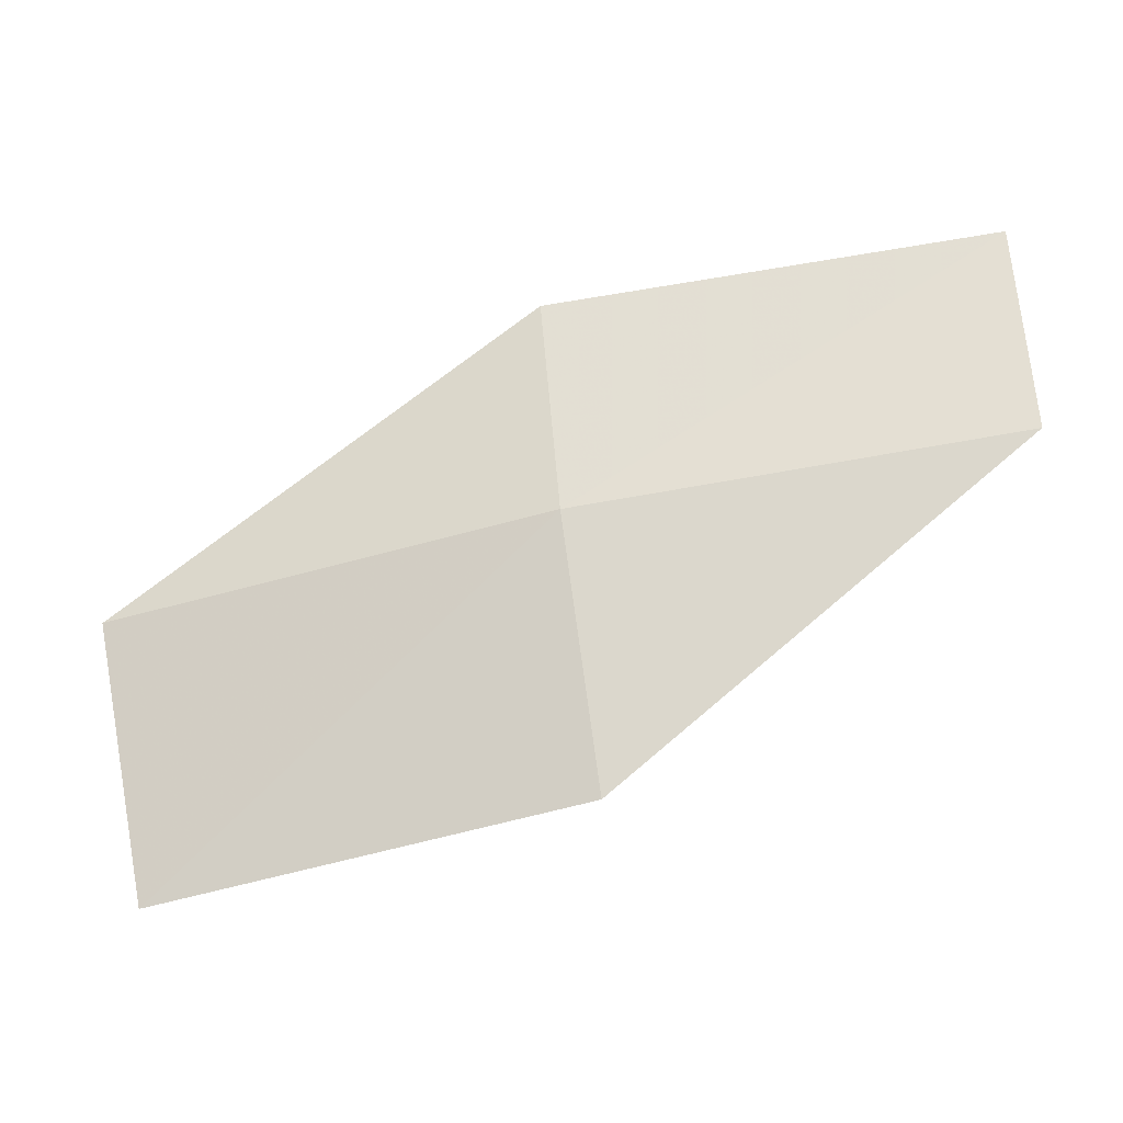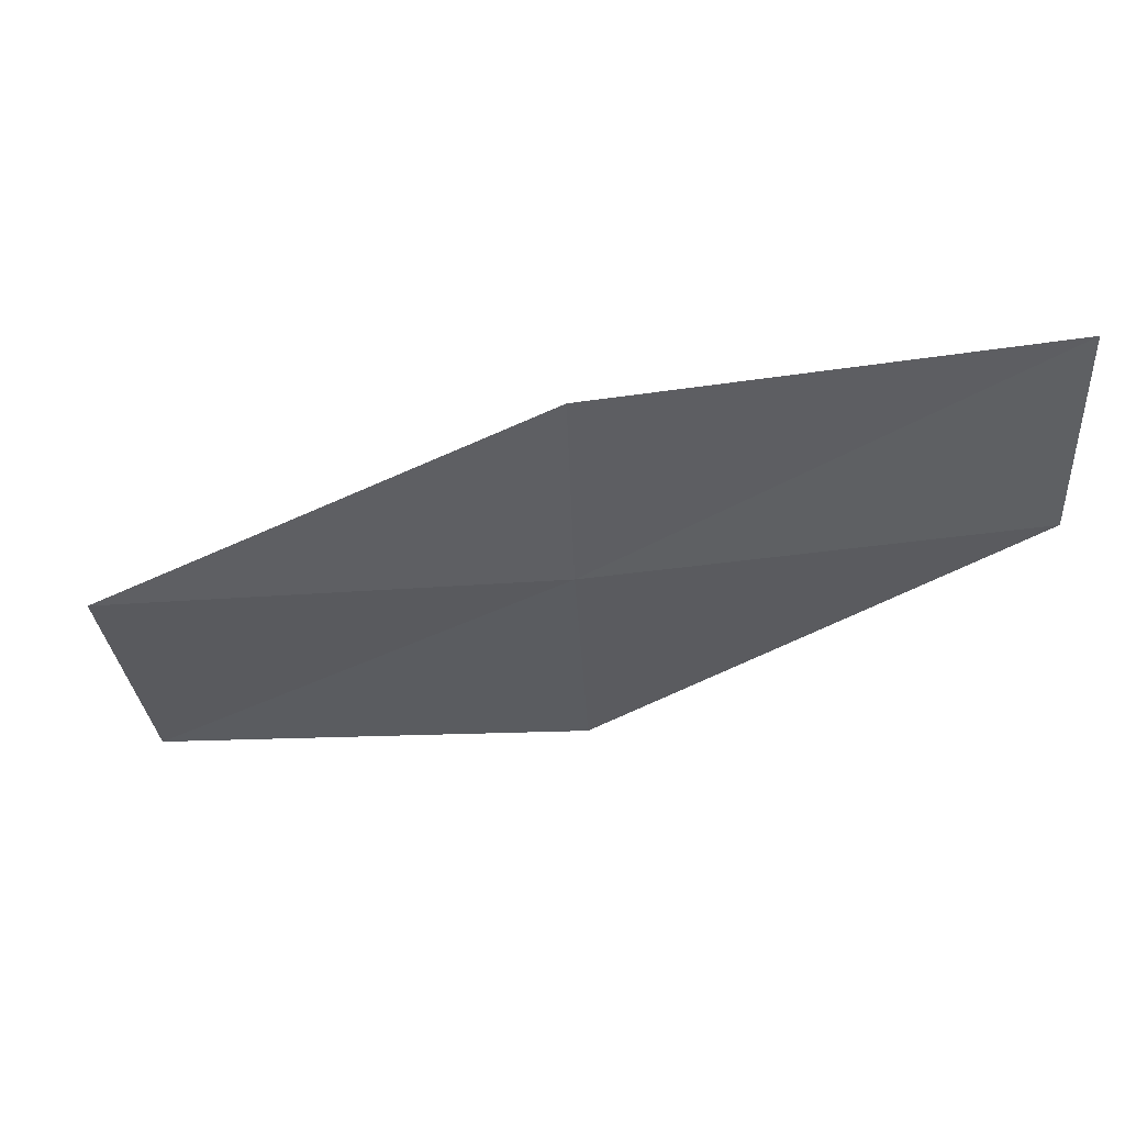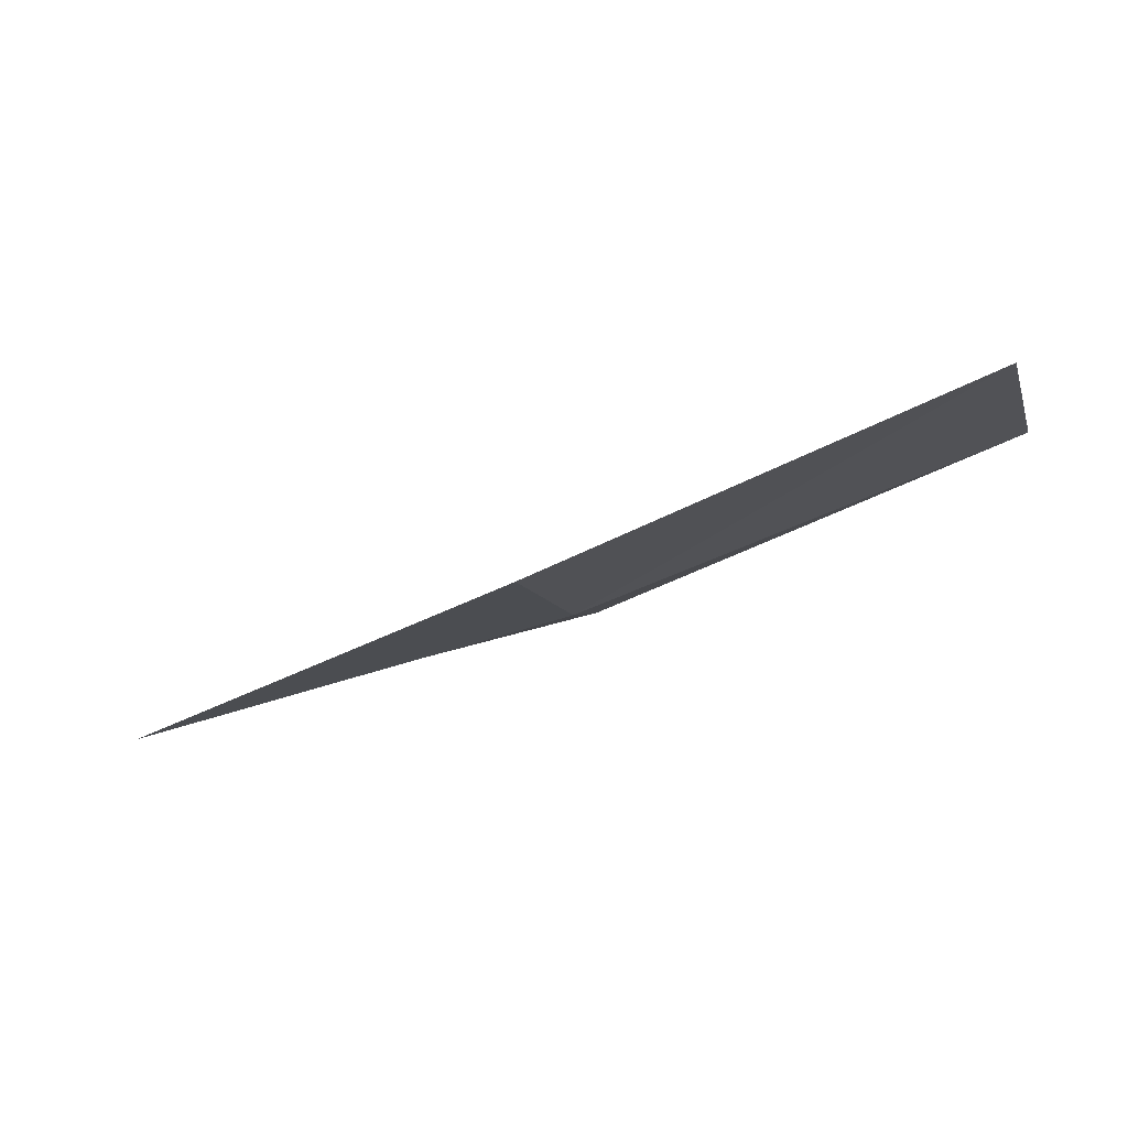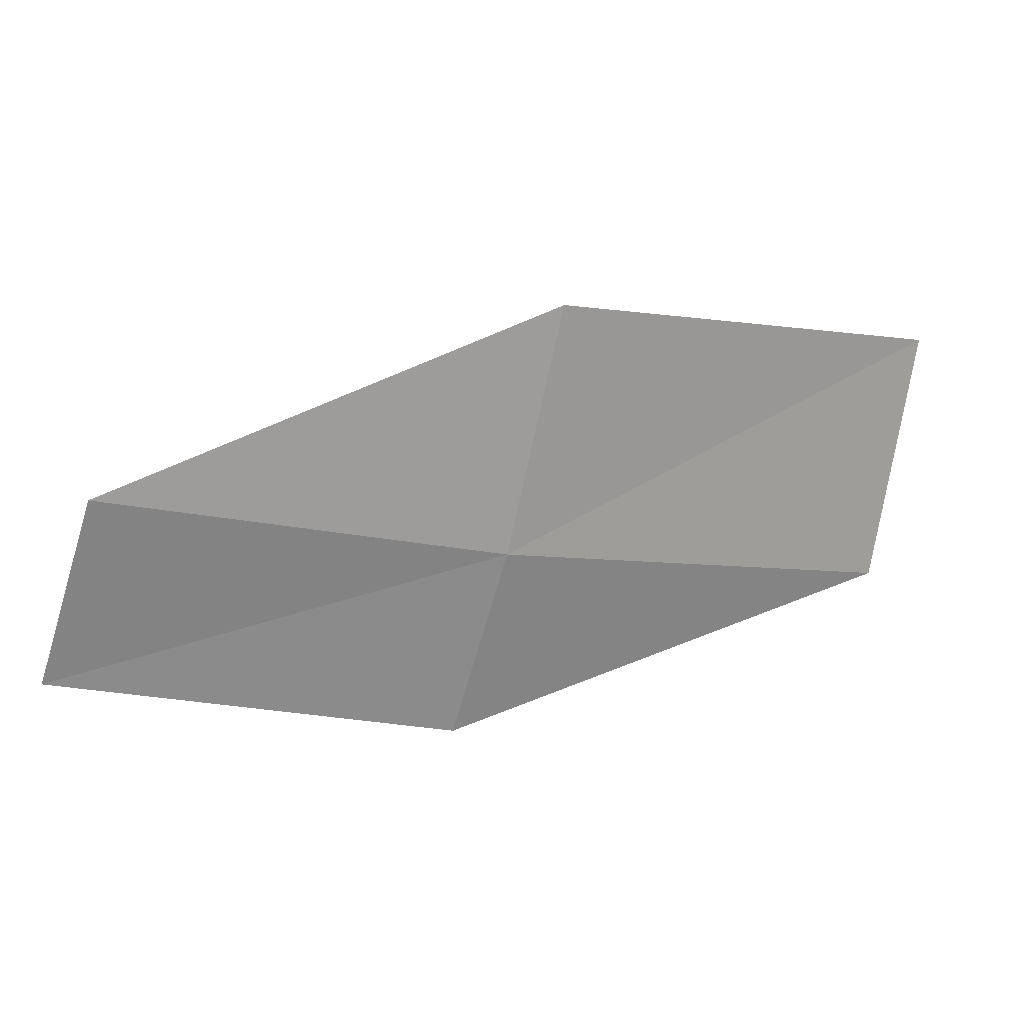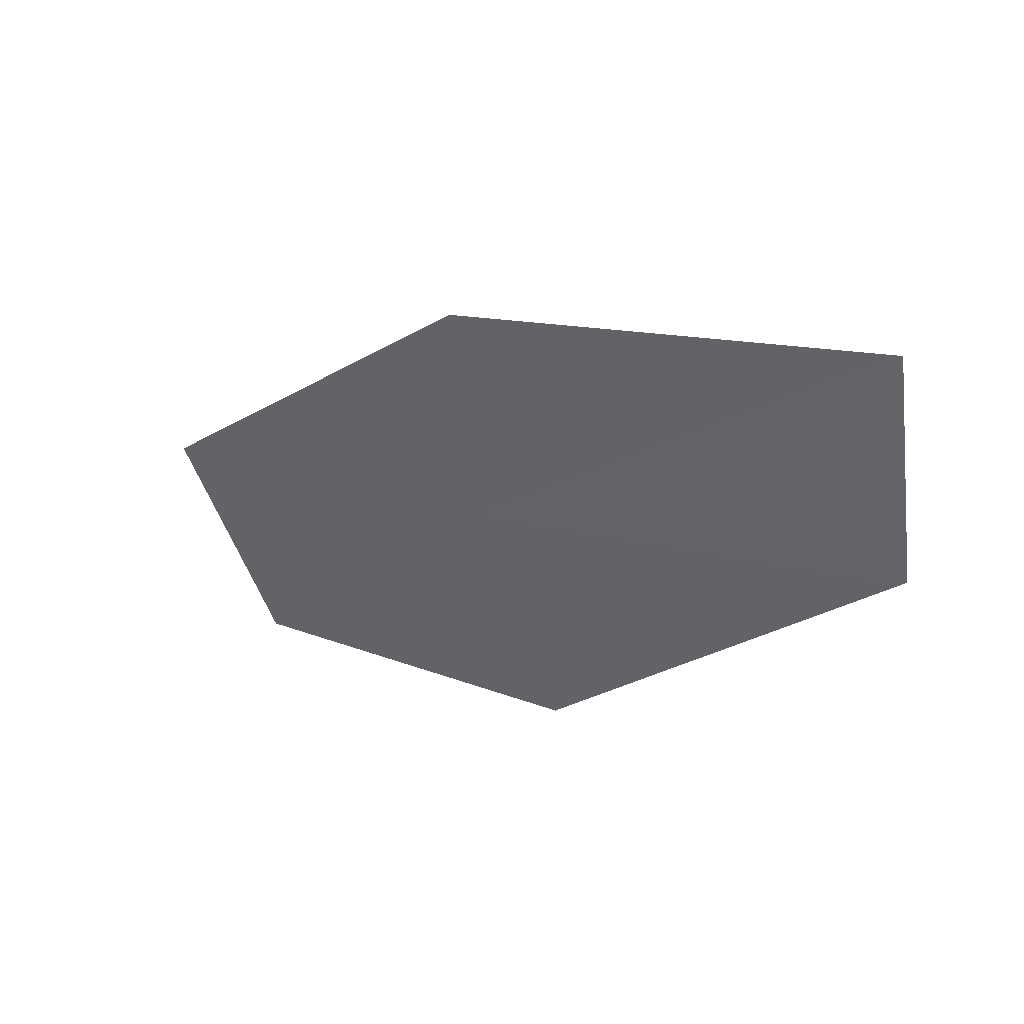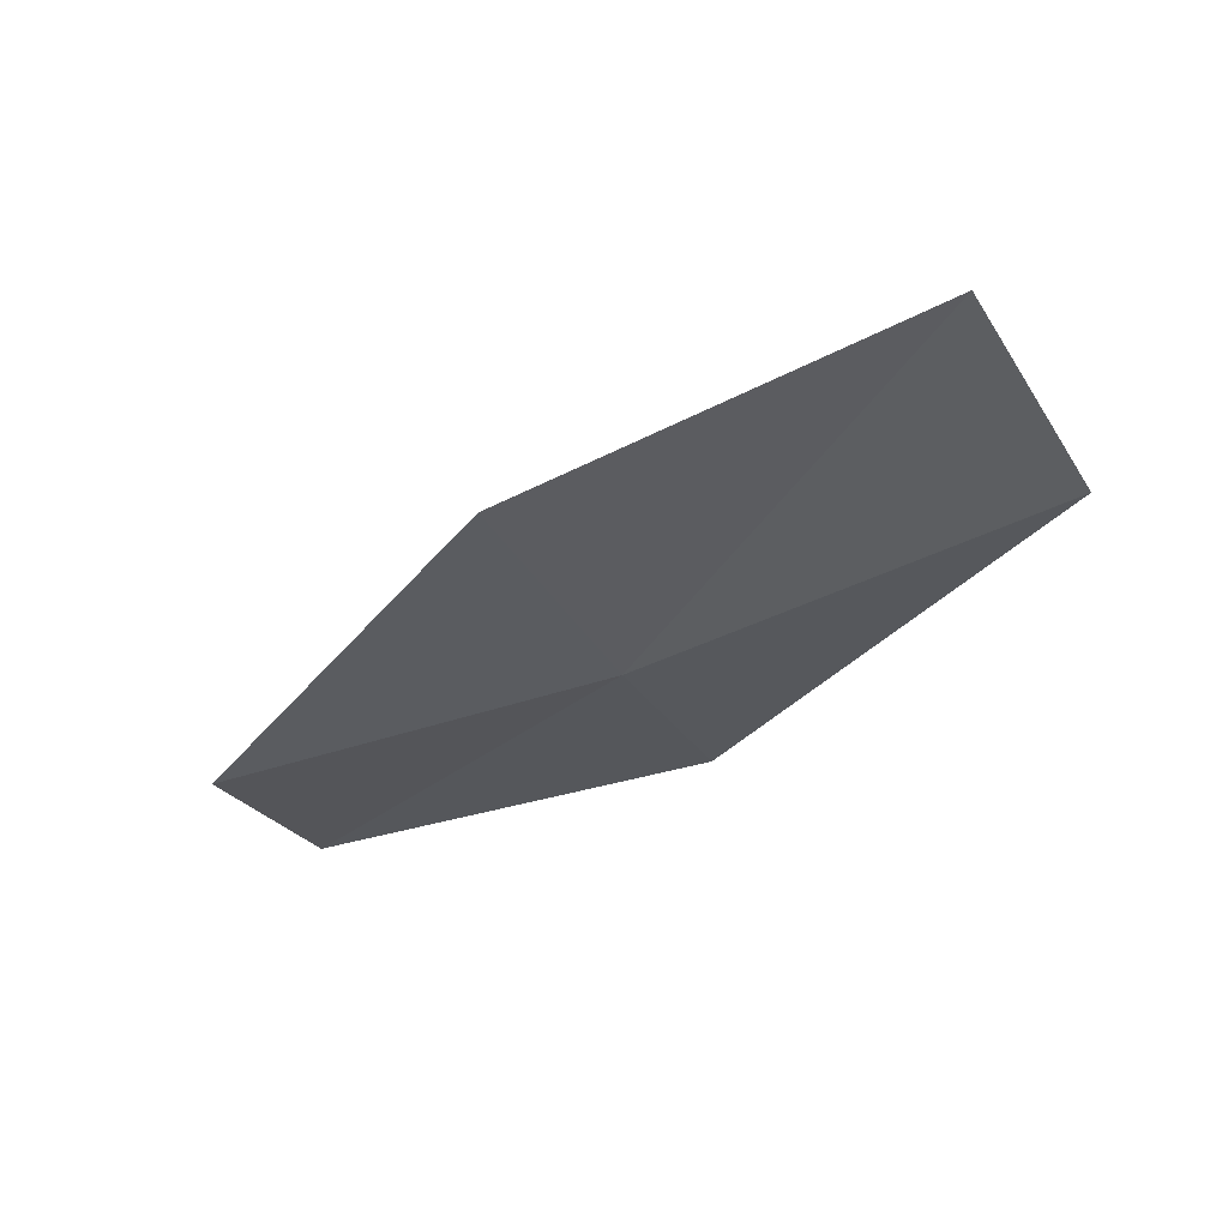
<metadata>
{"format":"obj","ext":"obj","renderer":"f3d","projection":"perspective","resolution":1024,"background":"white","views":[{"elev":-39.6,"azim":-0.5,"up":"+Z"},{"elev":35.9,"azim":-13.8,"up":"+Z"},{"elev":-79.3,"azim":-172.3,"up":"+Z"},{"elev":-54.3,"azim":158.8,"up":"+Y"},{"elev":23.2,"azim":23.4,"up":"+Z"},{"elev":-12.9,"azim":-161.1,"up":"+Y"}]}
</metadata>
<code>
v -7.425 -17.96 16.92
v -9.344 -17.42 16.74
v -9.114 -17 15.61
v -7.26 -17.57 15.77
v -7.511 -18.17 17.89
v -5.491 -18.28 17.09
v -5.542 -18.45 18.07
f 1 3 2
f 1 4 3
f 1 2 5
f 1 6 4
f 1 5 7
f 1 7 6

</code>
